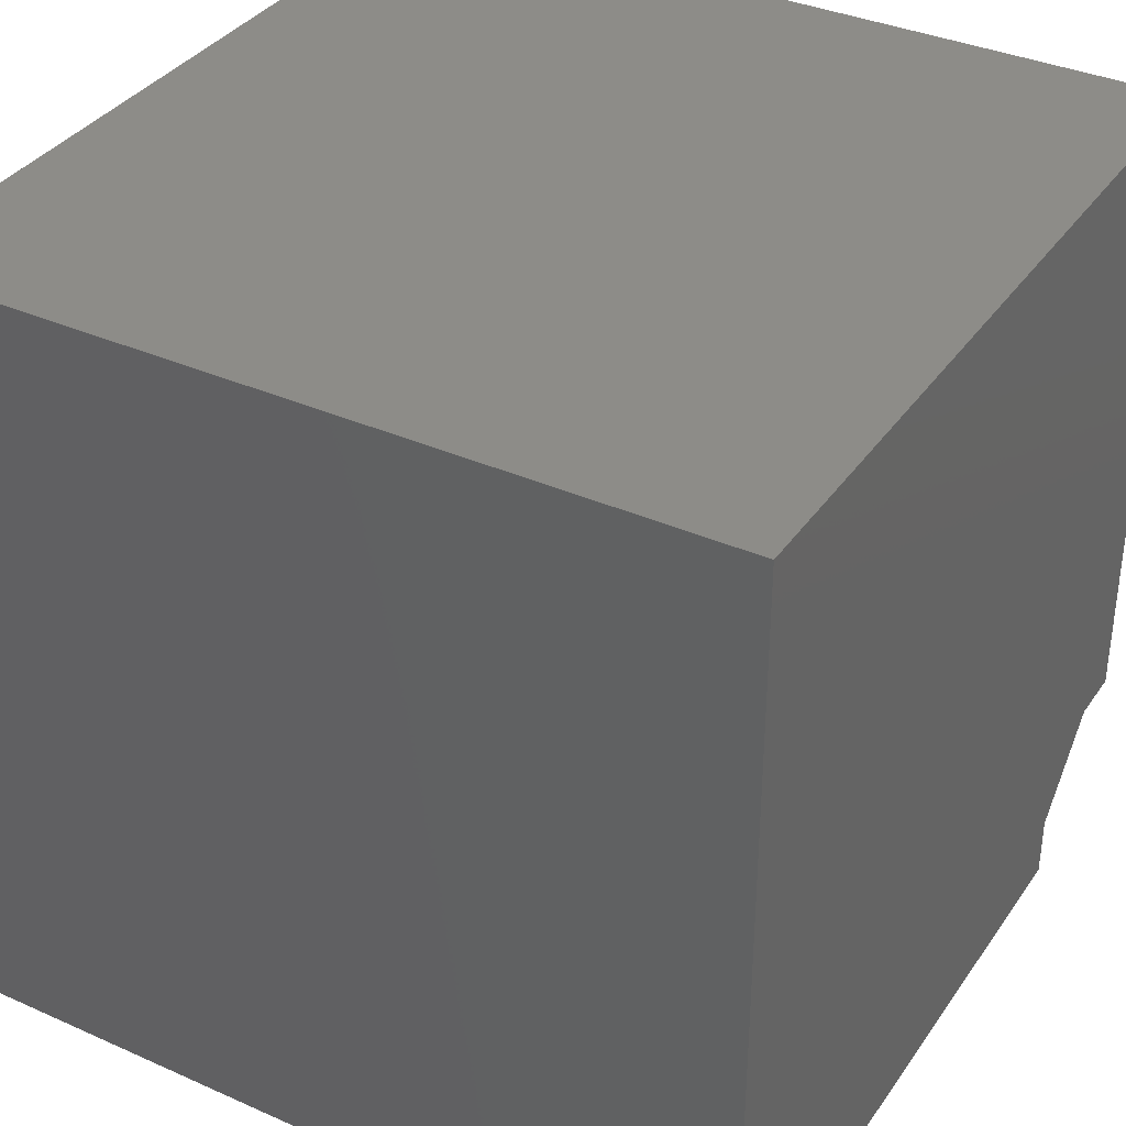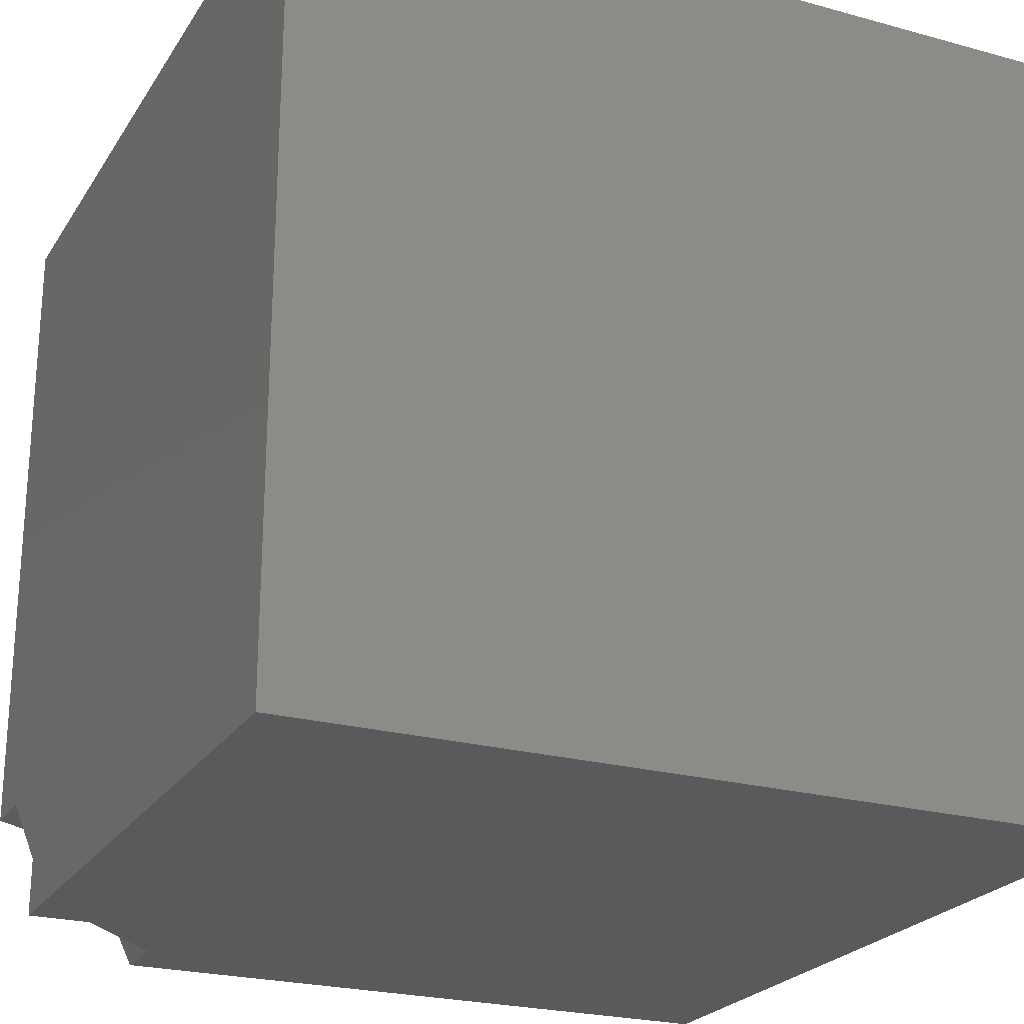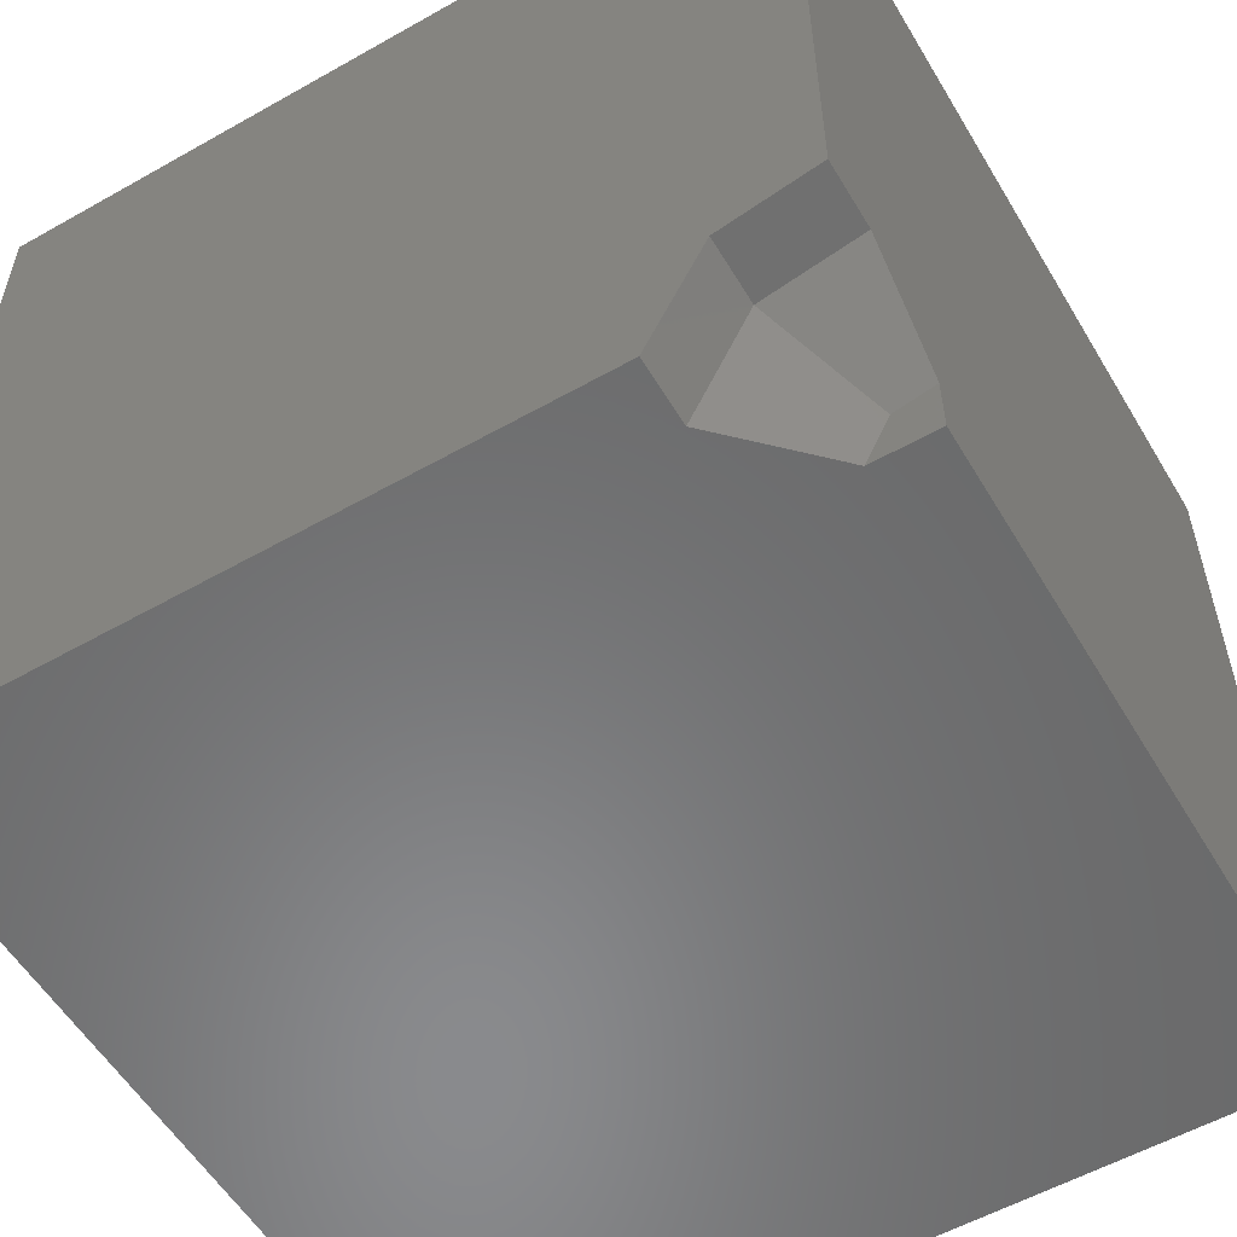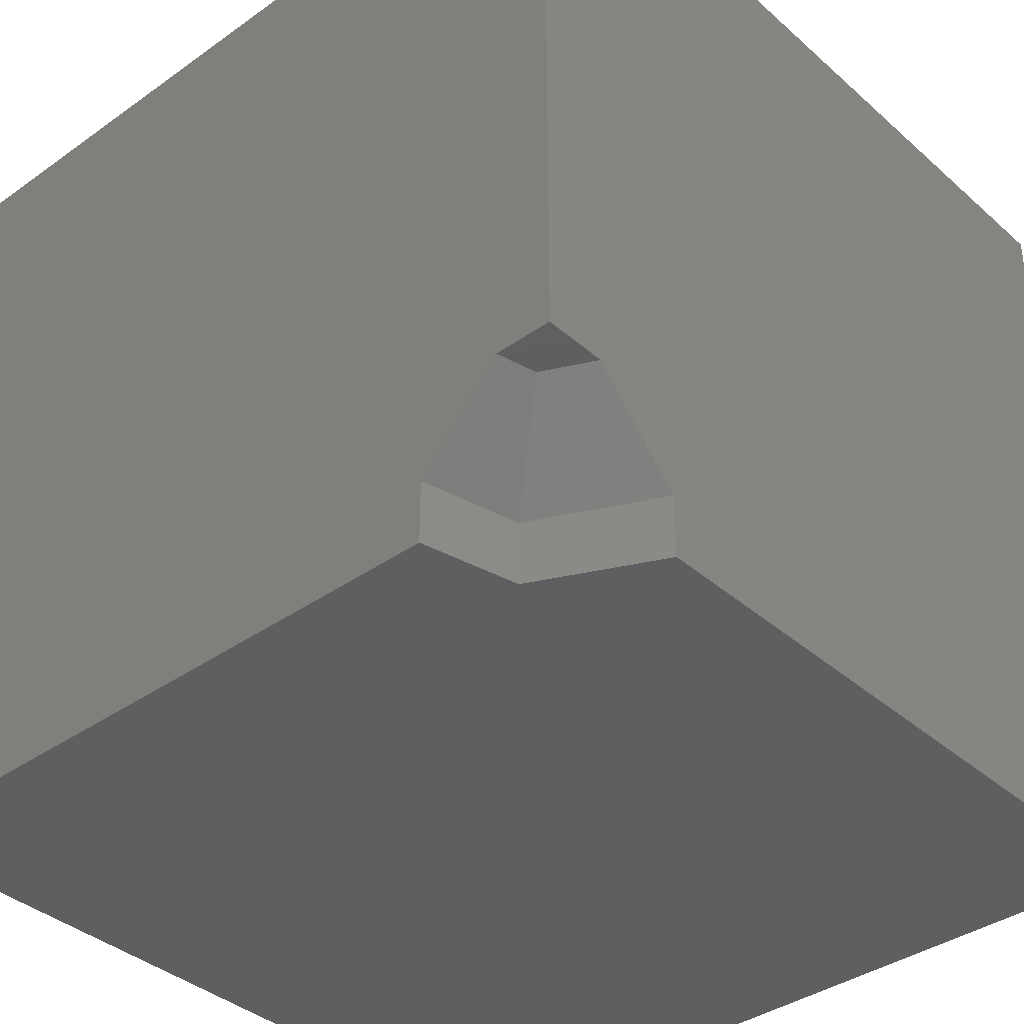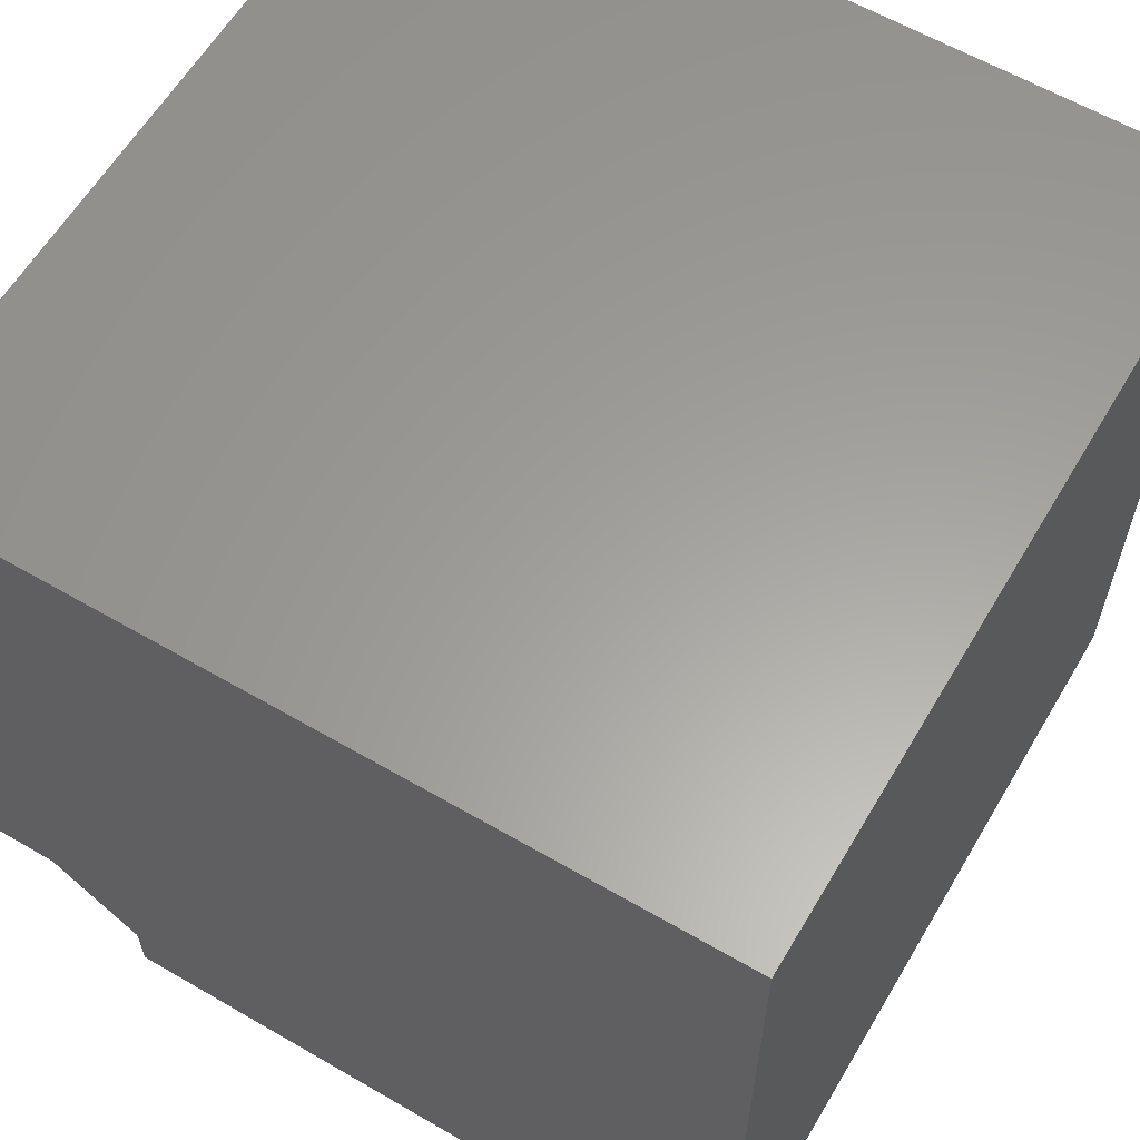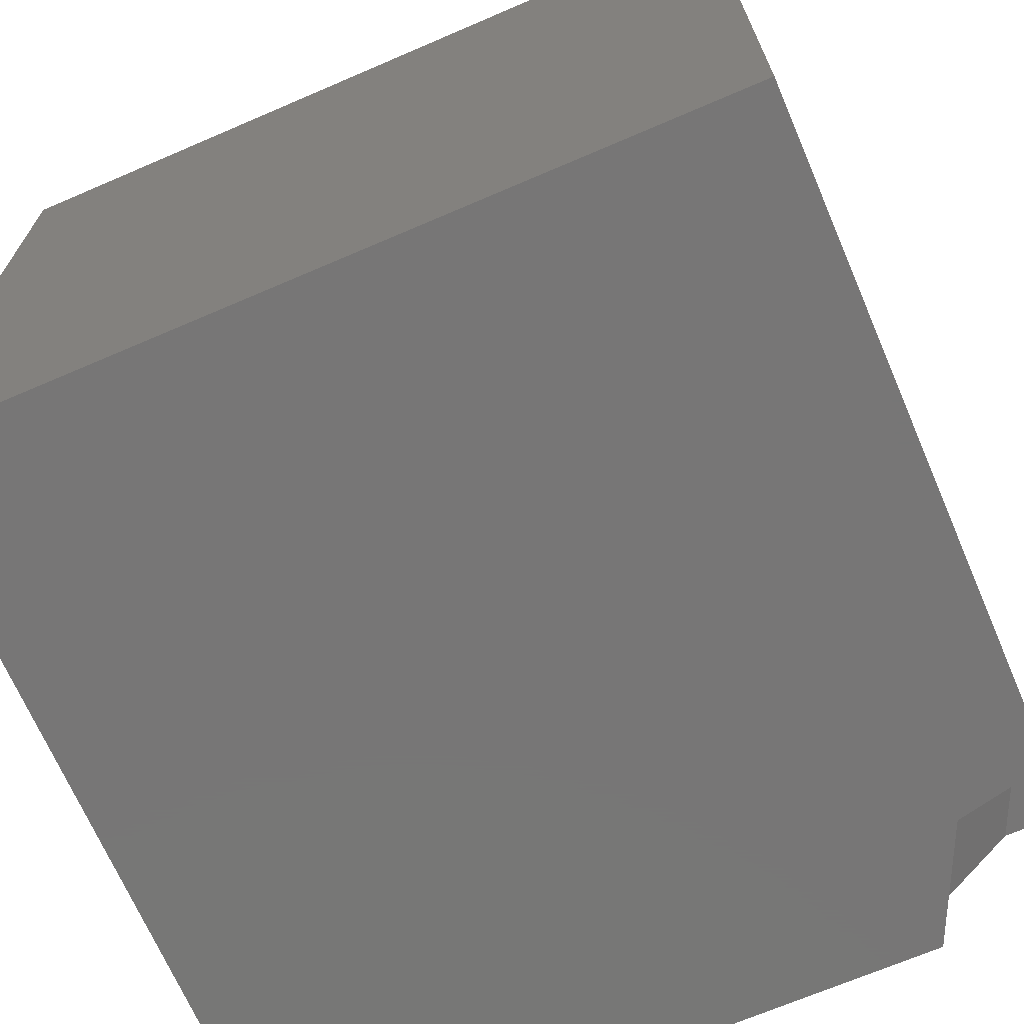
<metadata>
{"format":"stl","ext":"stl","renderer":"f3d","projection":"perspective","resolution":1024,"background":"white","views":[{"elev":36.0,"azim":-149.8,"up":"+Z"},{"elev":-23.7,"azim":-24.7,"up":"+Y"},{"elev":-56.2,"azim":-149.4,"up":"+Y"},{"elev":-38.0,"azim":-48.0,"up":"+Z"},{"elev":61.0,"azim":-59.4,"up":"+Y"},{"elev":-69.0,"azim":-156.7,"up":"+Z"}]}
</metadata>
<code>
# stl→obj: 18 verts, 32 faces
v 10 0 10
v 10 10 0
v 10 10 10
v 10 0 0
v 0 10 10
v 0 0 10
v 1.152 1.445 0
v 1.848 0 0
v 0 10 0
v 0 1.708 0
v 0 1.708 0.7654
v 0 1.245 1.266
v 0 0.7073 1.848
v 0 0 1.848
v 0.7654 0 1.848
v 1.848 0 0.7654
v 1.152 1.445 0.7654
v 0.4772 0.5984 1.848
f 1 2 3
f 2 1 4
f 5 1 3
f 1 5 6
f 7 4 8
f 4 7 2
f 9 7 10
f 7 9 2
f 11 9 10
f 9 11 5
f 12 5 11
f 13 5 12
f 6 13 14
f 13 6 5
f 2 5 3
f 5 2 9
f 15 6 14
f 6 15 1
f 16 1 15
f 4 16 8
f 16 4 1
f 17 12 11
f 12 17 18
f 17 15 18
f 17 16 15
f 8 17 7
f 17 8 16
f 12 18 13
f 10 17 11
f 17 10 7
f 14 18 15
f 18 14 13

</code>
